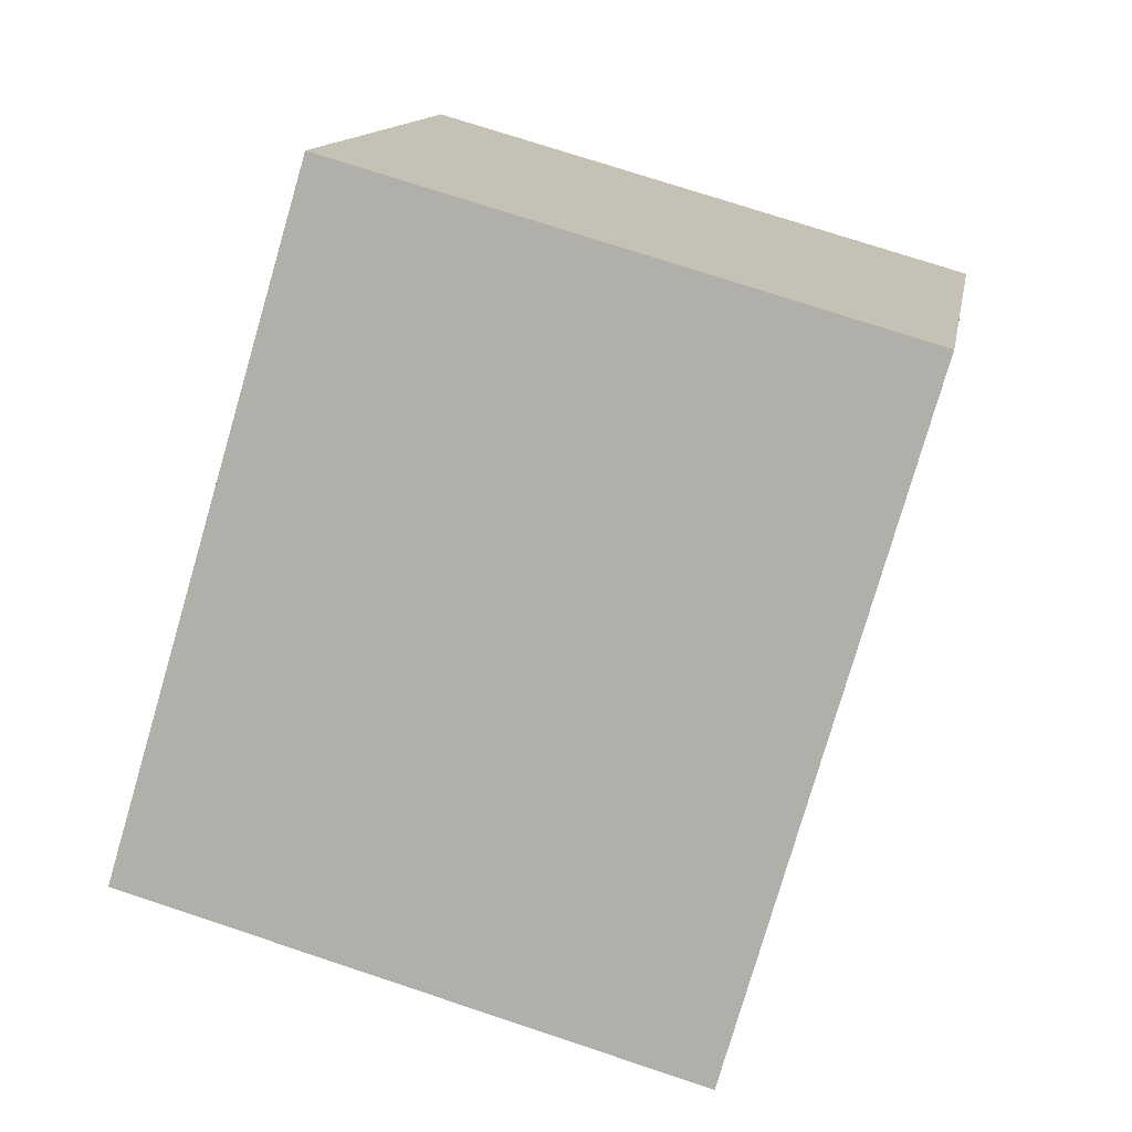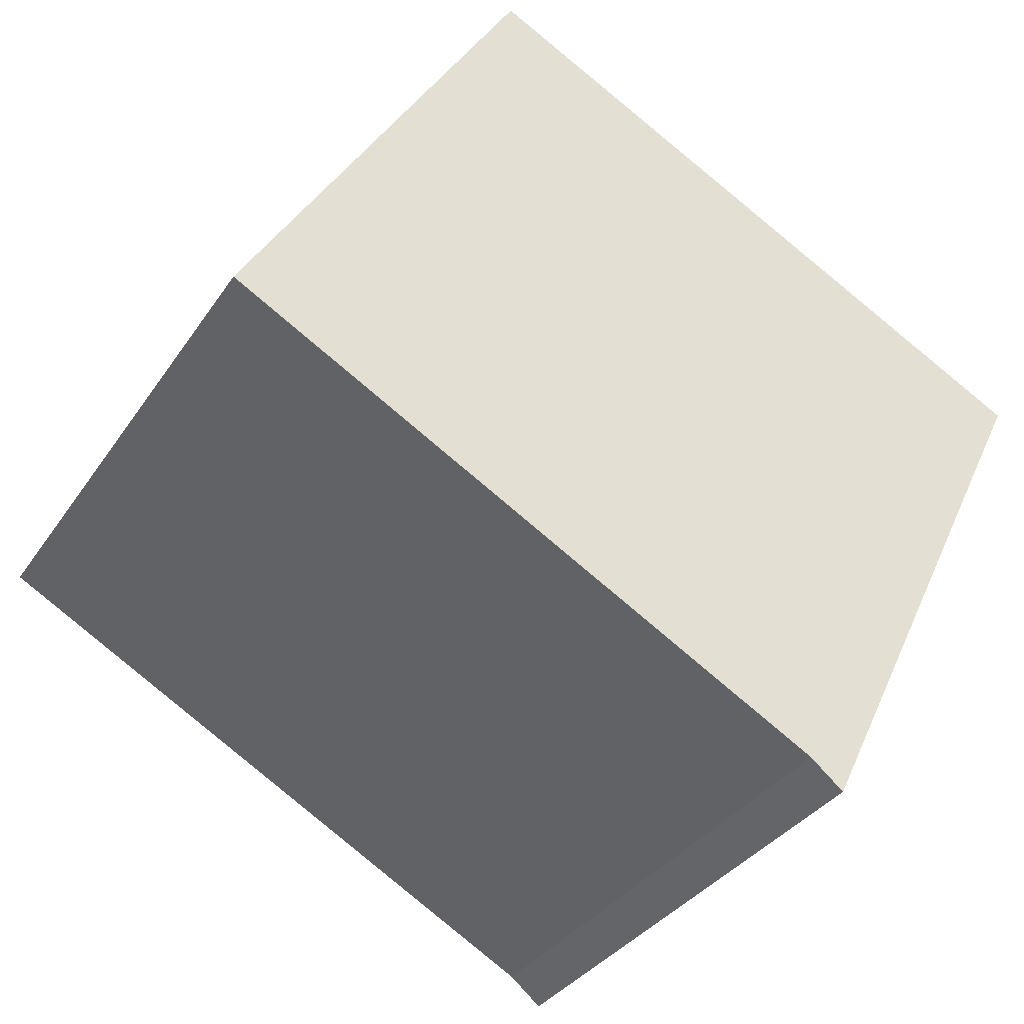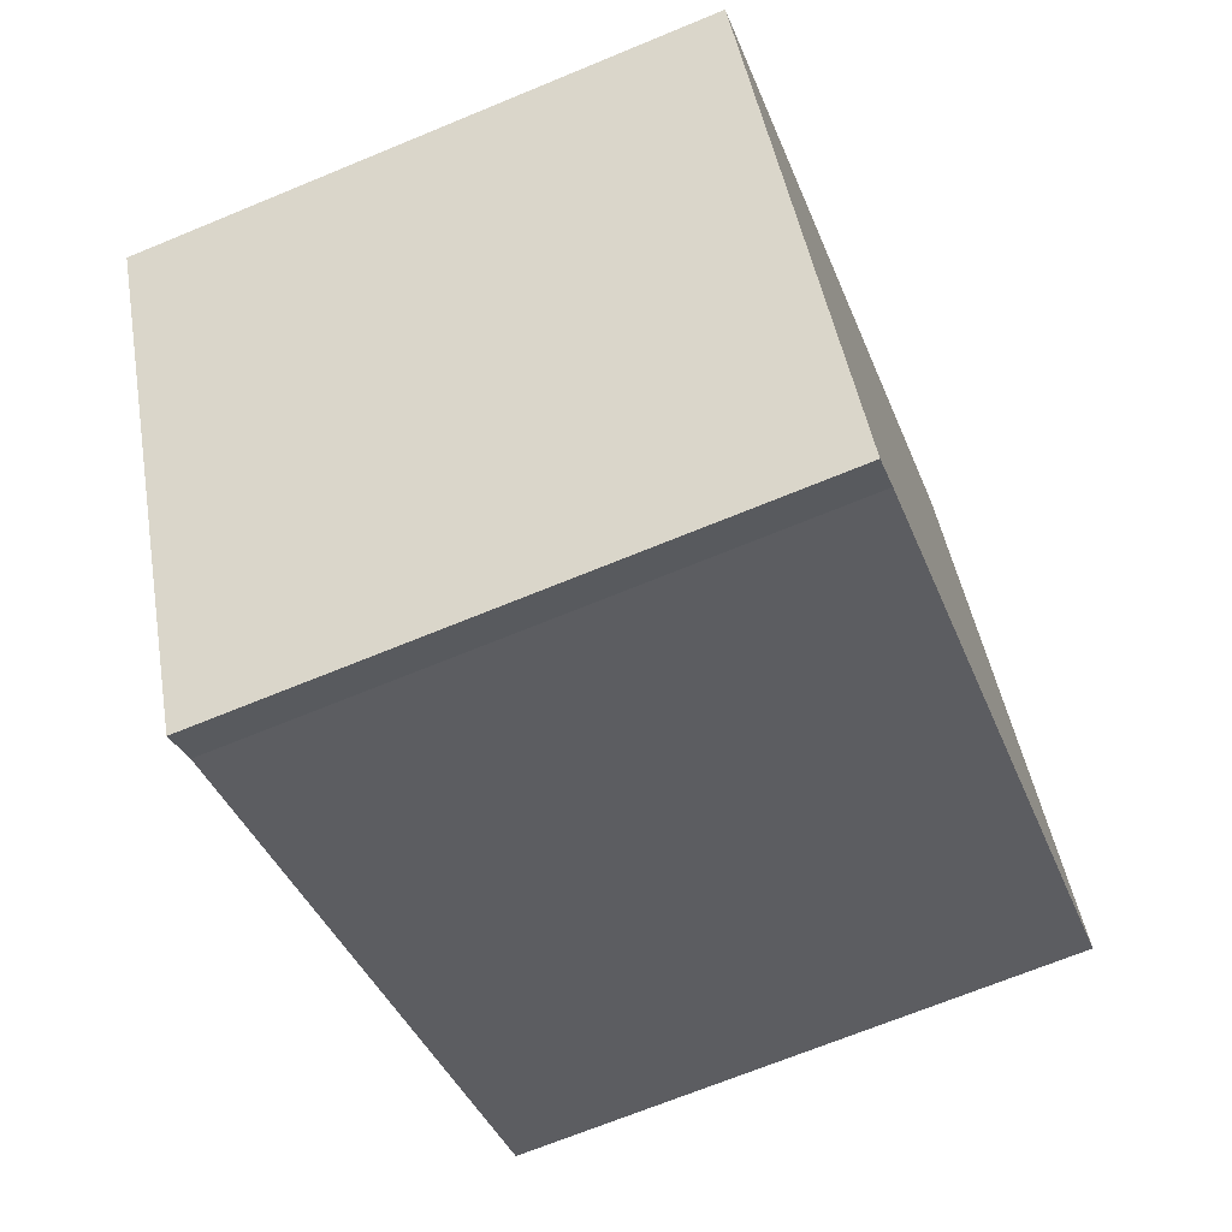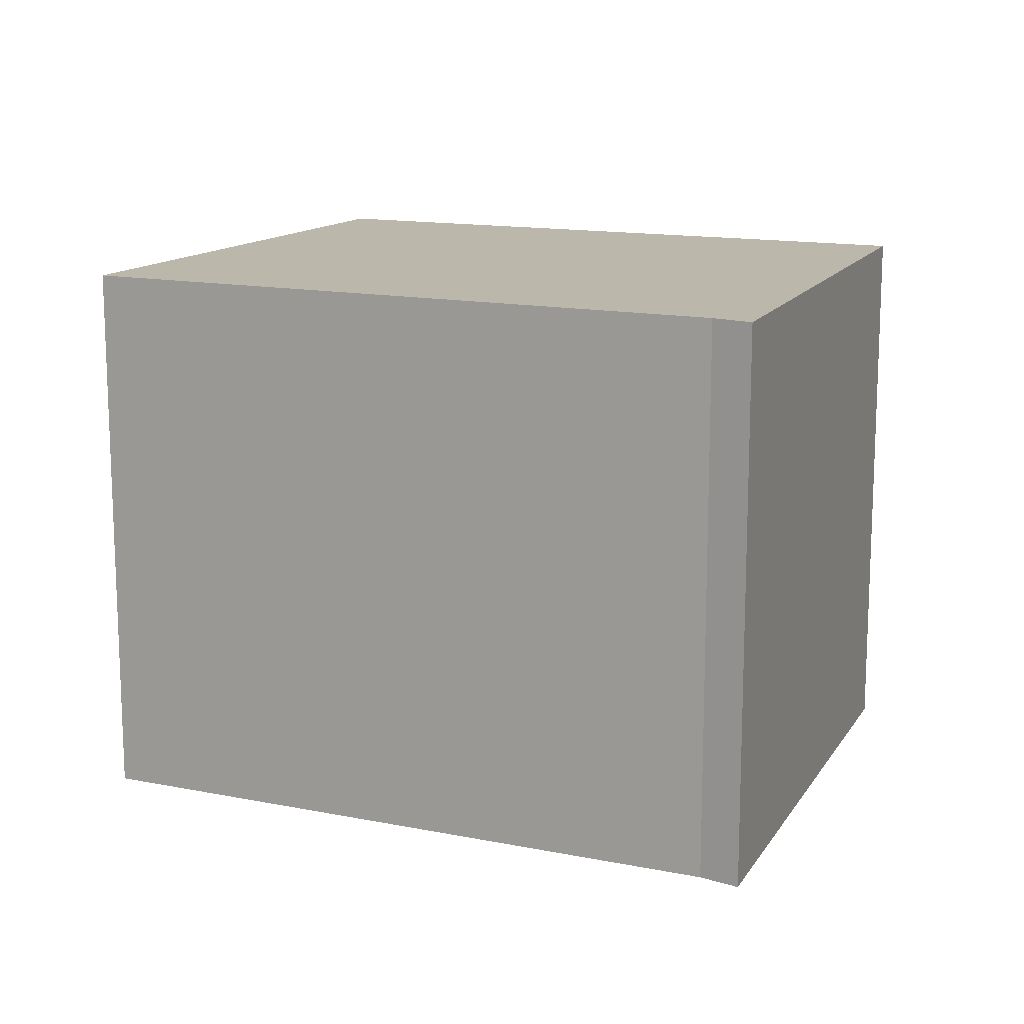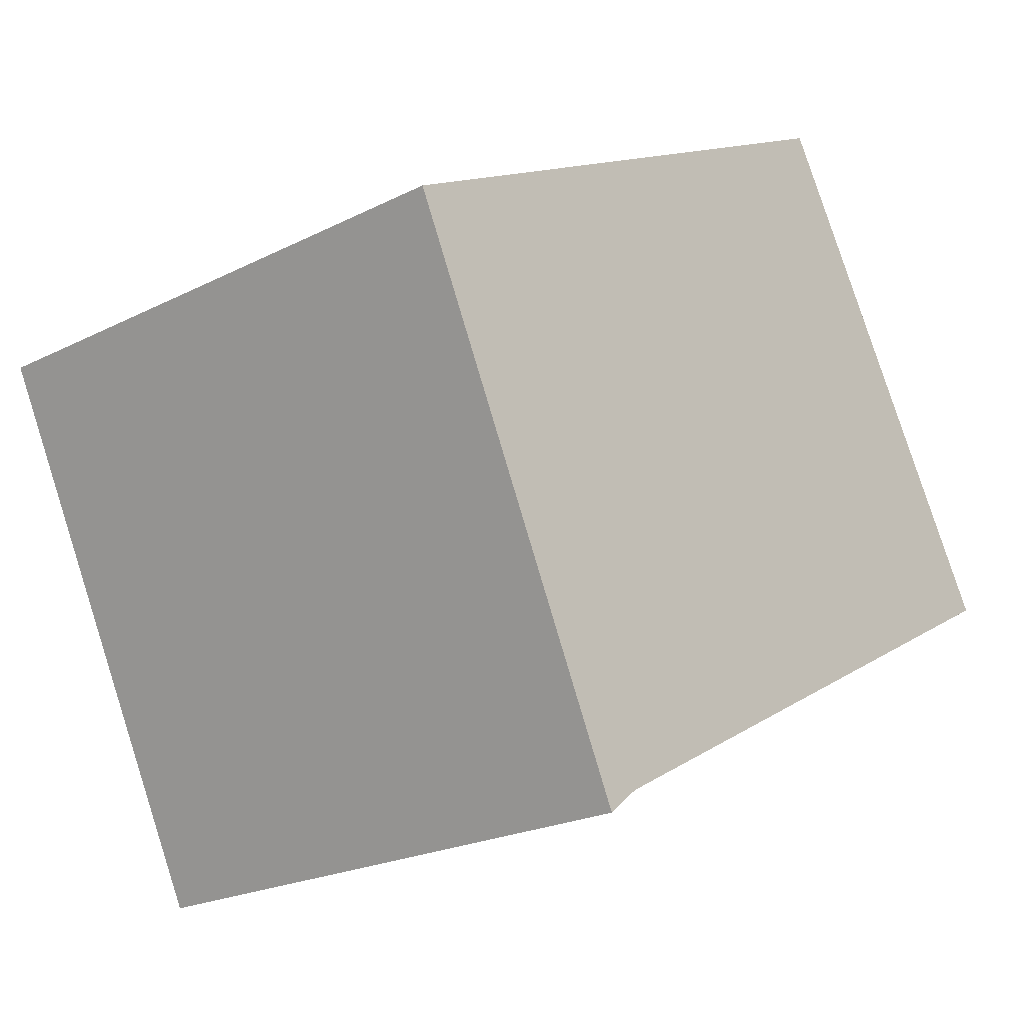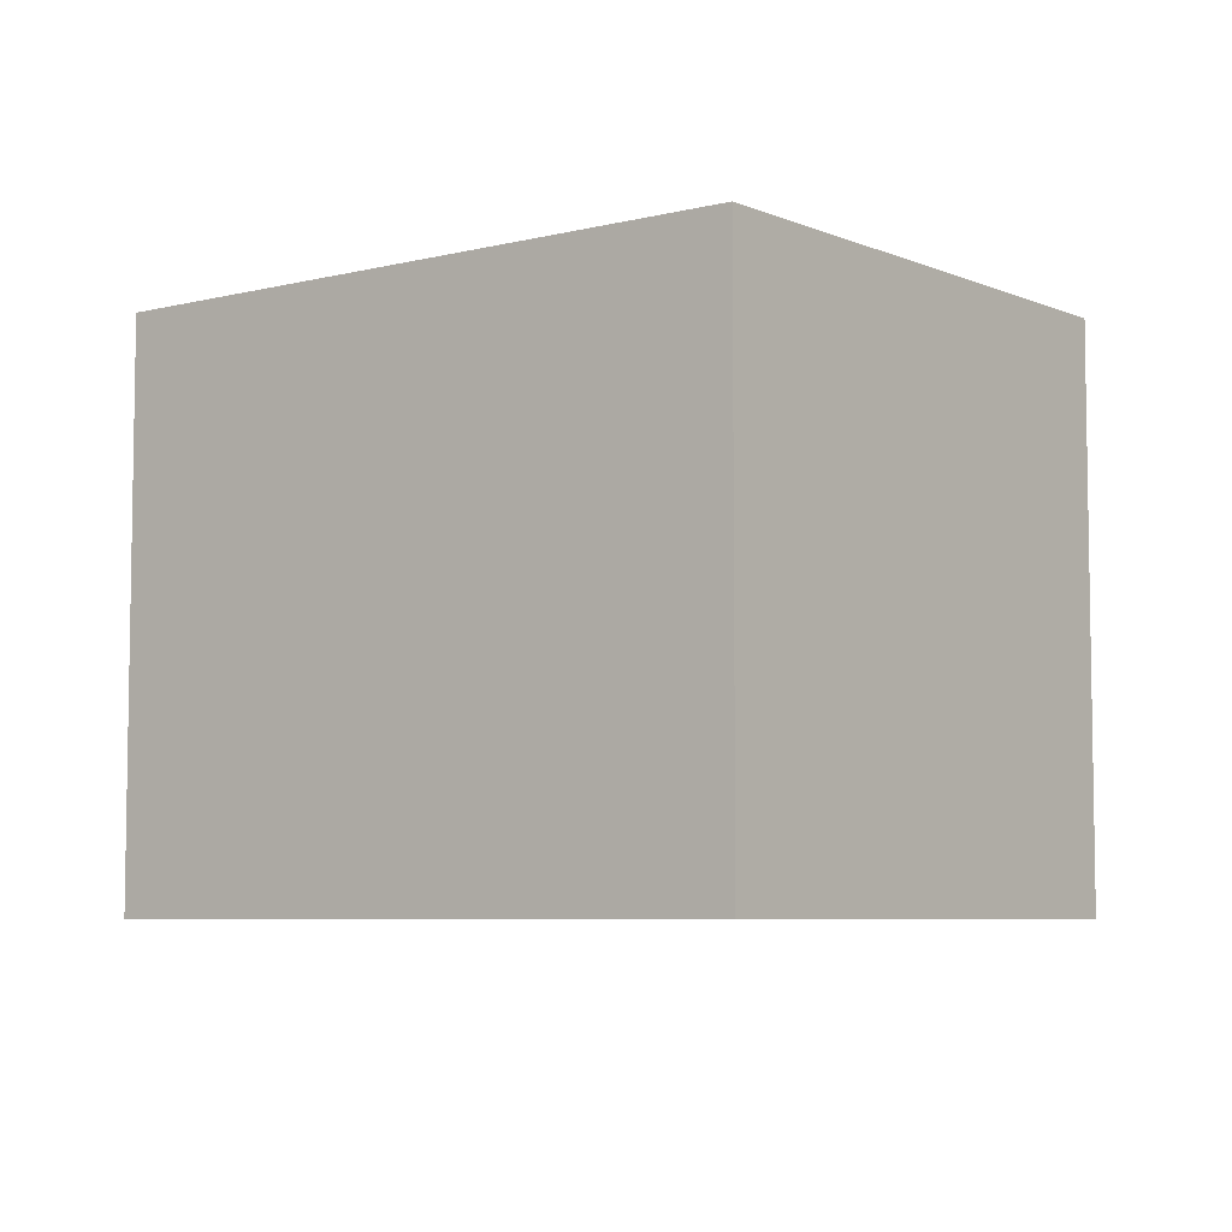
<metadata>
{"format":"obj","ext":"obj","renderer":"f3d","projection":"perspective","resolution":1024,"background":"white","views":[{"elev":73.3,"azim":-71.6,"up":"+Z"},{"elev":-34.3,"azim":151.1,"up":"+Z"},{"elev":-68.7,"azim":-67.5,"up":"+Z"},{"elev":14.2,"azim":175.1,"up":"+Y"},{"elev":-22.0,"azim":-48.6,"up":"+Z"},{"elev":-6.3,"azim":8.8,"up":"+Y"}]}
</metadata>
<code>
v  3.103 2.937 1.633
v  1.303 2.937 -2.685
v  0 2.937 1.798e-16
v  1.475 2.937 -2.544
v  4.569 2.937 -0.836
v  1.303 1.644e-16 -2.685
v  0 0 0
v  3.103 -9.999e-17 1.633
v  4.569 5.119e-17 -0.836
v  1.475 1.558e-16 -2.544
g defaultobject
f 1 2 3
f 2 1 4
f 4 1 5
f 6 3 2
f 3 6 7
f 7 1 3
f 1 7 8
f 8 5 1
f 5 8 9
f 10 2 4
f 2 10 6
f 9 4 5
f 4 9 10
f 10 7 6
f 7 10 8
f 8 10 9

</code>
